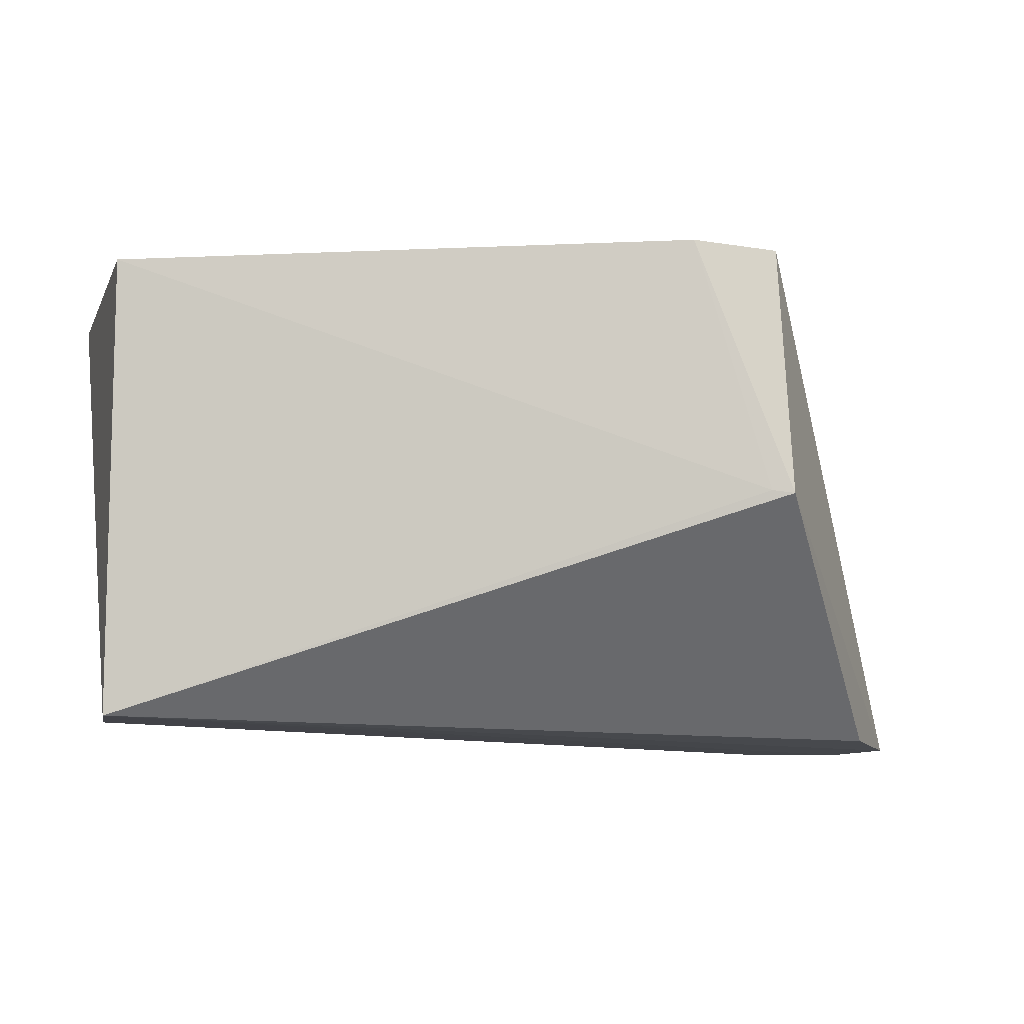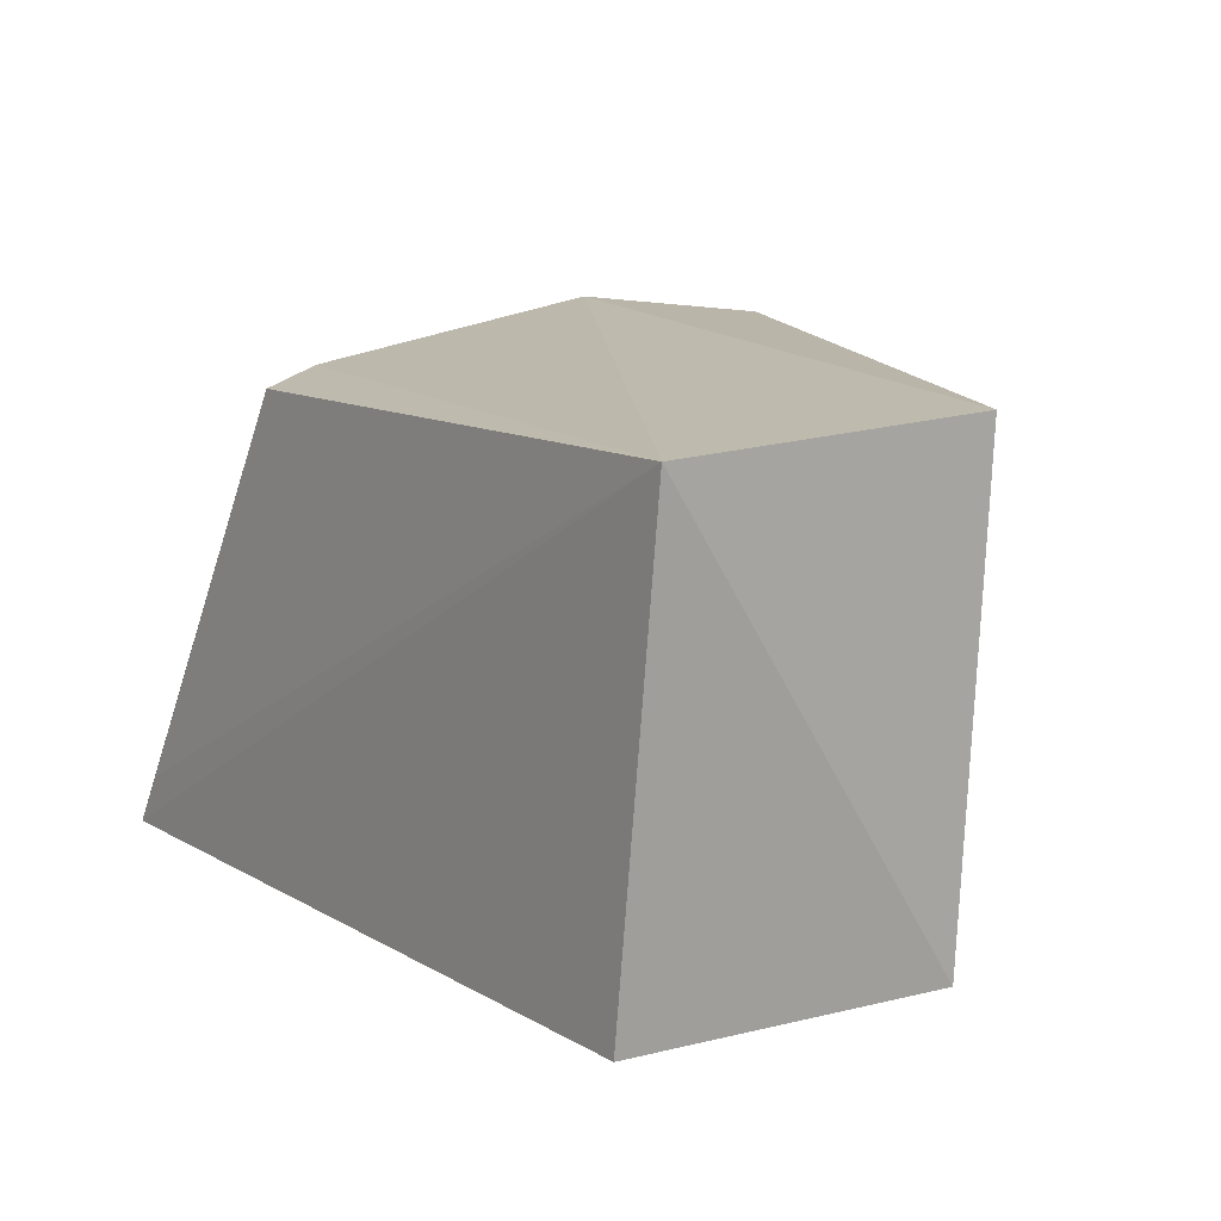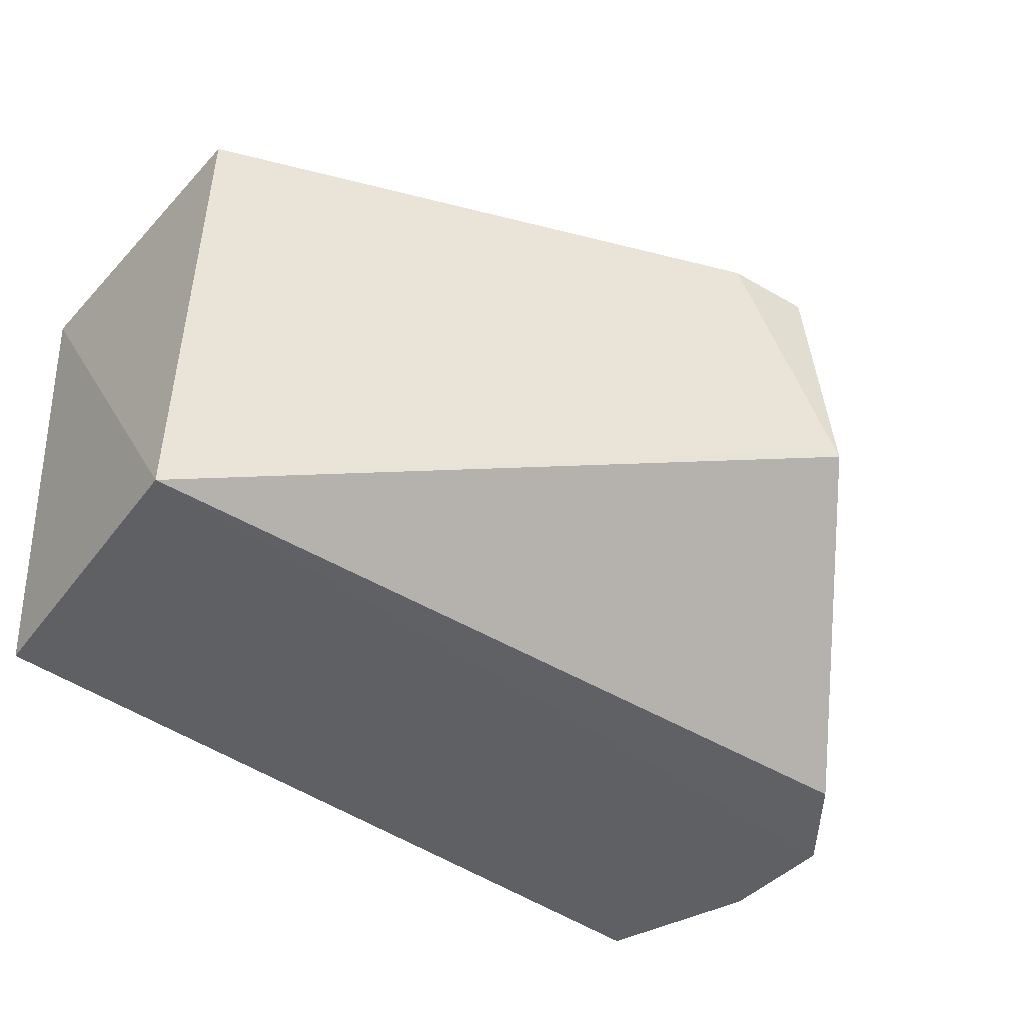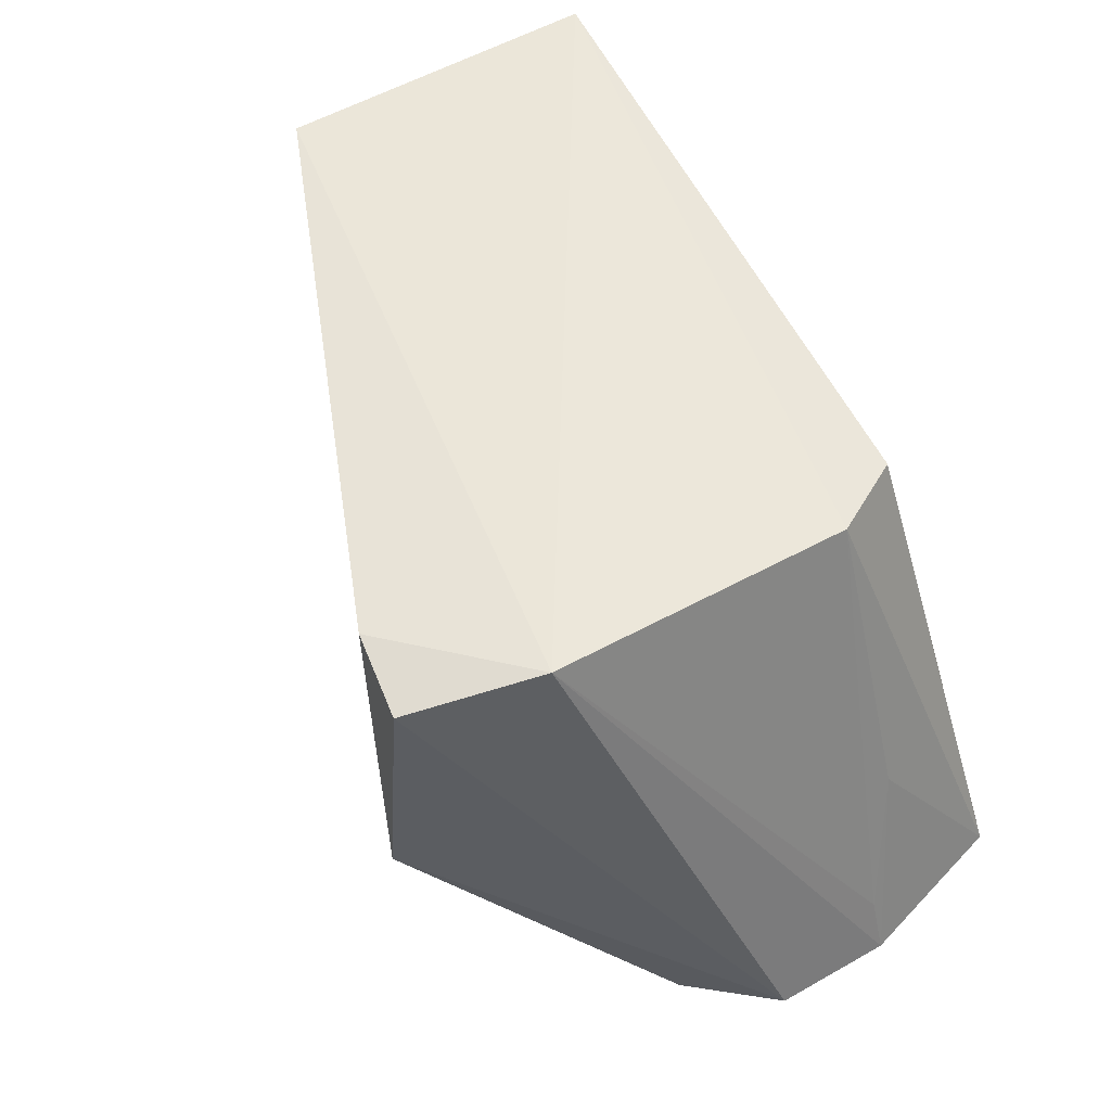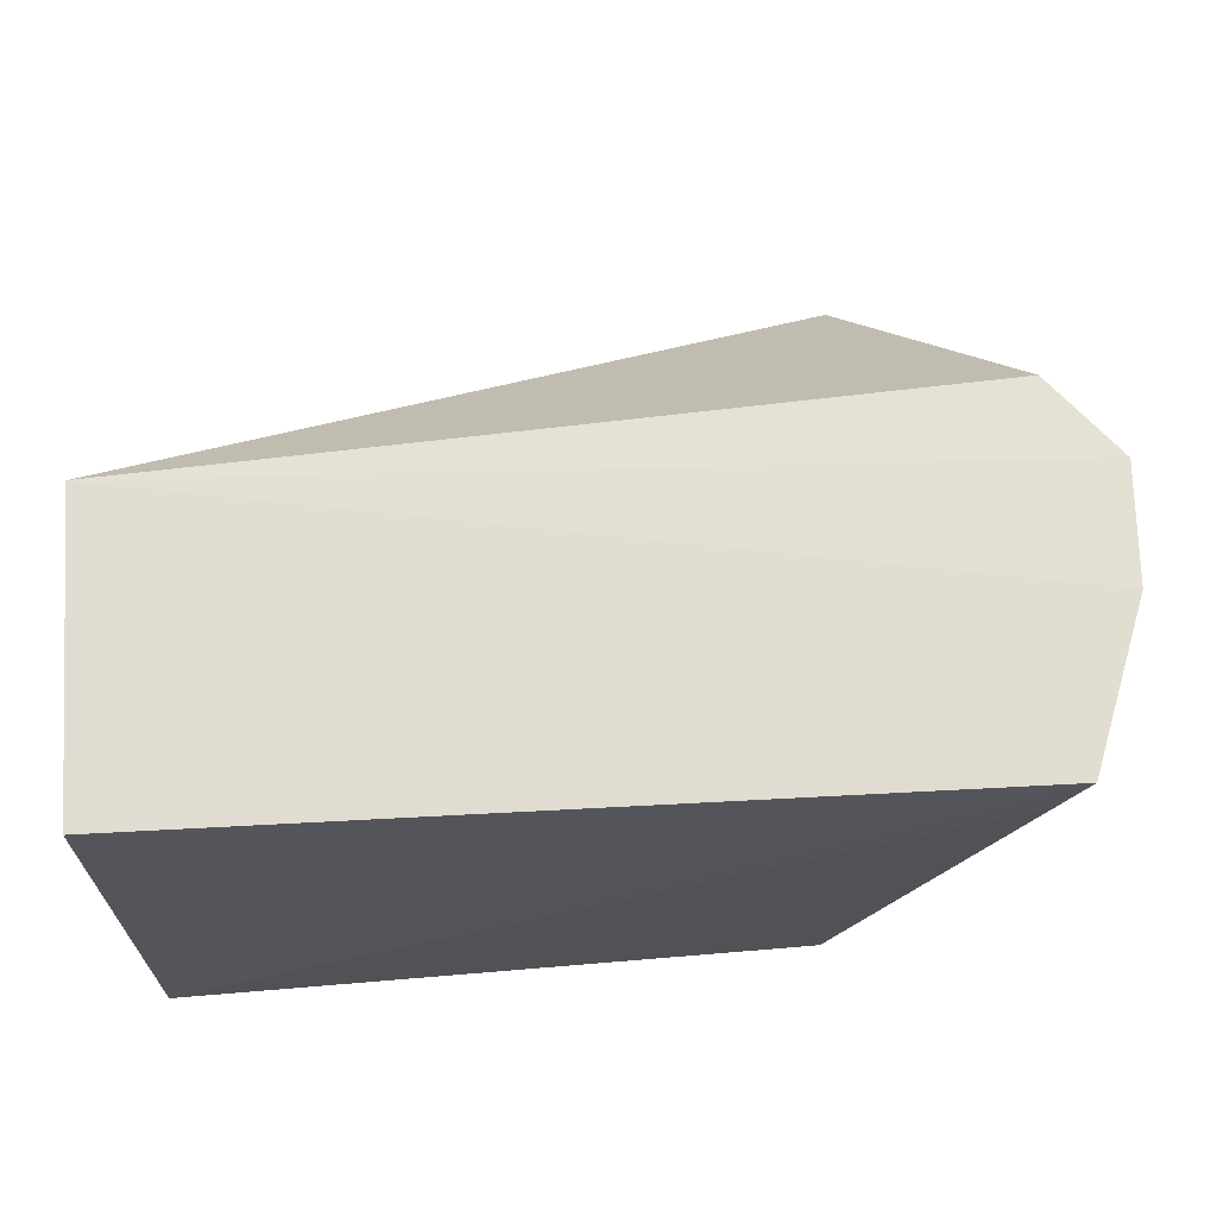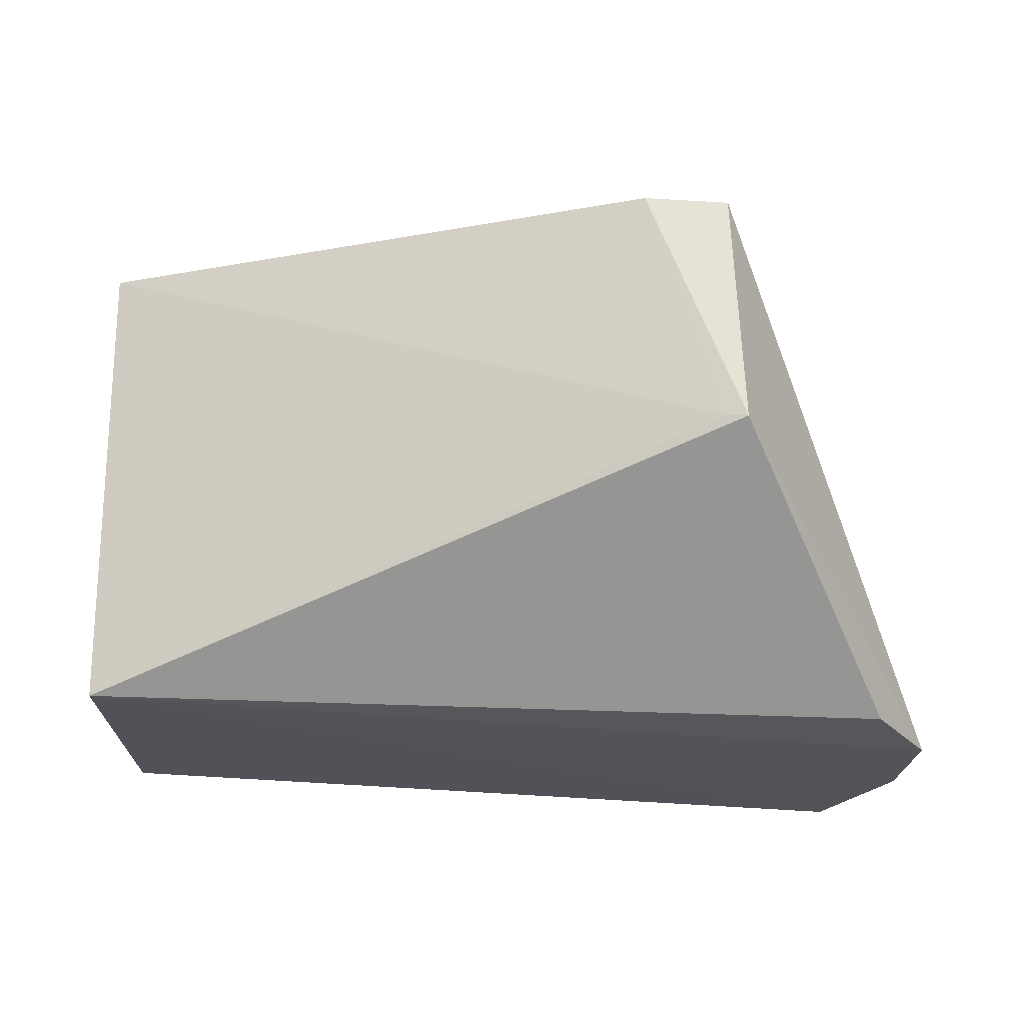
<metadata>
{"format":"obj","ext":"obj","renderer":"f3d","projection":"perspective","resolution":1024,"background":"white","views":[{"elev":-8.5,"azim":-15.8,"up":"+Y"},{"elev":13.8,"azim":-125.9,"up":"+Y"},{"elev":-42.8,"azim":-38.4,"up":"+Y"},{"elev":58.2,"azim":60.3,"up":"+Y"},{"elev":-27.2,"azim":5.4,"up":"+Z"},{"elev":-22.8,"azim":-4.5,"up":"+Y"}]}
</metadata>
<code>
v 0.03371 0.002107 0.03819
v 0.04969 -0.03052 0.019
v 0.03212 8.589e-05 0.003329
v -0.008907 0.001914 0.001816
v -0.008619 -0.02882 0.02177
v 0.04636 -0.03029 0.0005761
v 0.0362 0.003428 0.02937
v 0.03414 -0.01458 0.03964
v -0.008654 0.002255 0.02339
v 0.04451 -0.0268 0.0007925
v -0.006805 -0.02828 0.0006212
v 0.04958 -0.03061 0.0111
v 0.03514 0.0007381 0.008415
v 0.04535 -0.03006 0.02469
v 0.02813 0.002635 0.03749
v 0.03273 -0.01437 0.03913
v 0.04795 -0.02687 0.01111
v 0.04362 -0.01824 0.008281
f 7 1 2
f 8 2 1
f 9 4 5
f 9 7 4
f 10 6 4
f 10 4 3
f 10 3 6
f 11 6 5
f 11 5 4
f 11 4 6
f 12 2 5
f 12 5 6
f 12 7 2
f 13 3 4
f 13 4 7
f 13 6 3
f 14 8 5
f 14 5 2
f 14 2 8
f 15 1 7
f 15 7 9
f 15 8 1
f 16 9 5
f 16 5 8
f 16 15 9
f 16 8 15
f 17 13 7
f 17 7 12
f 18 12 6
f 18 6 13
f 18 17 12
f 18 13 17

</code>
